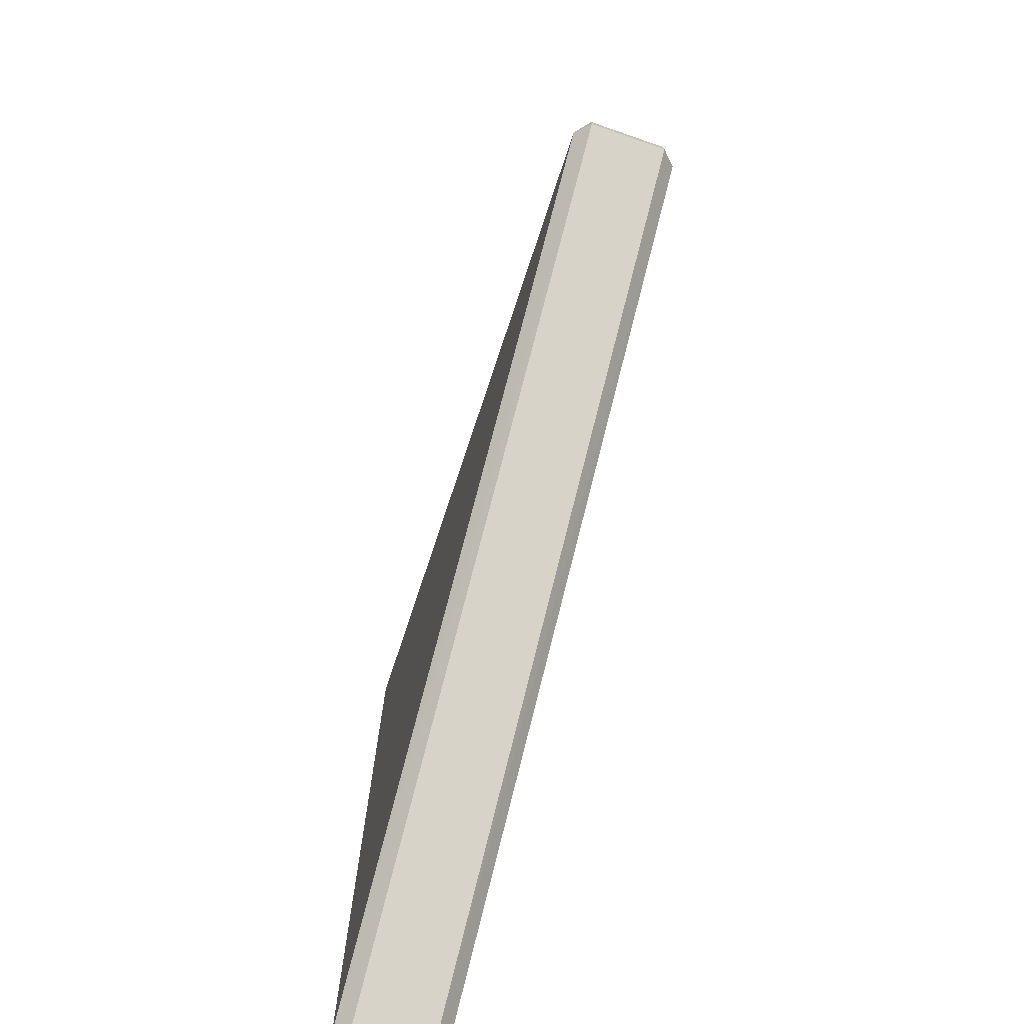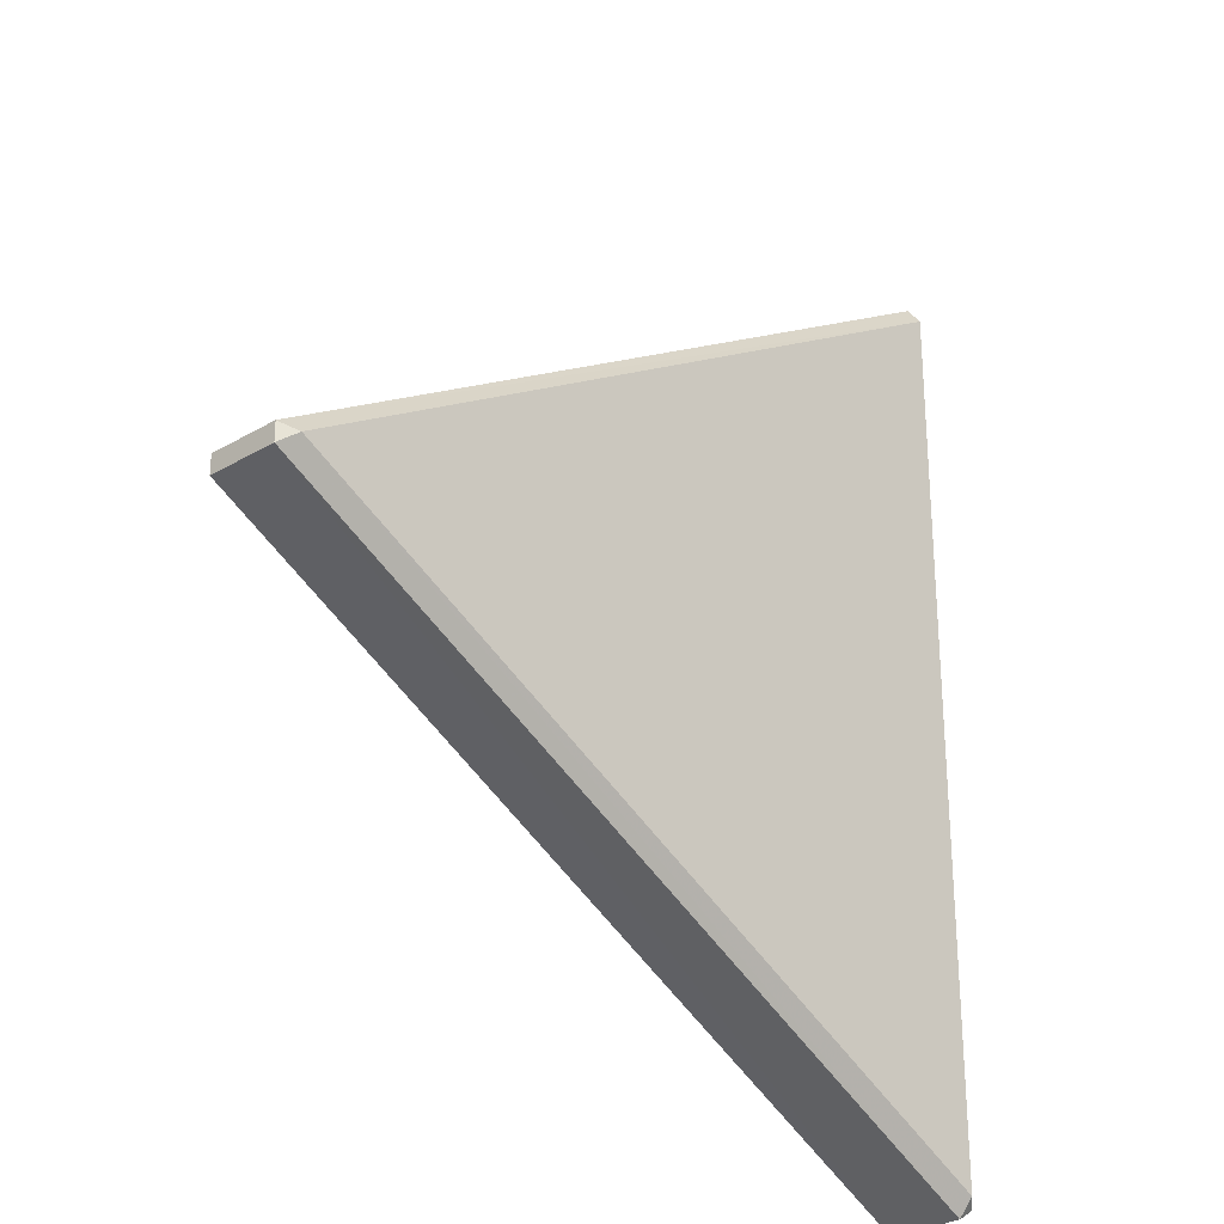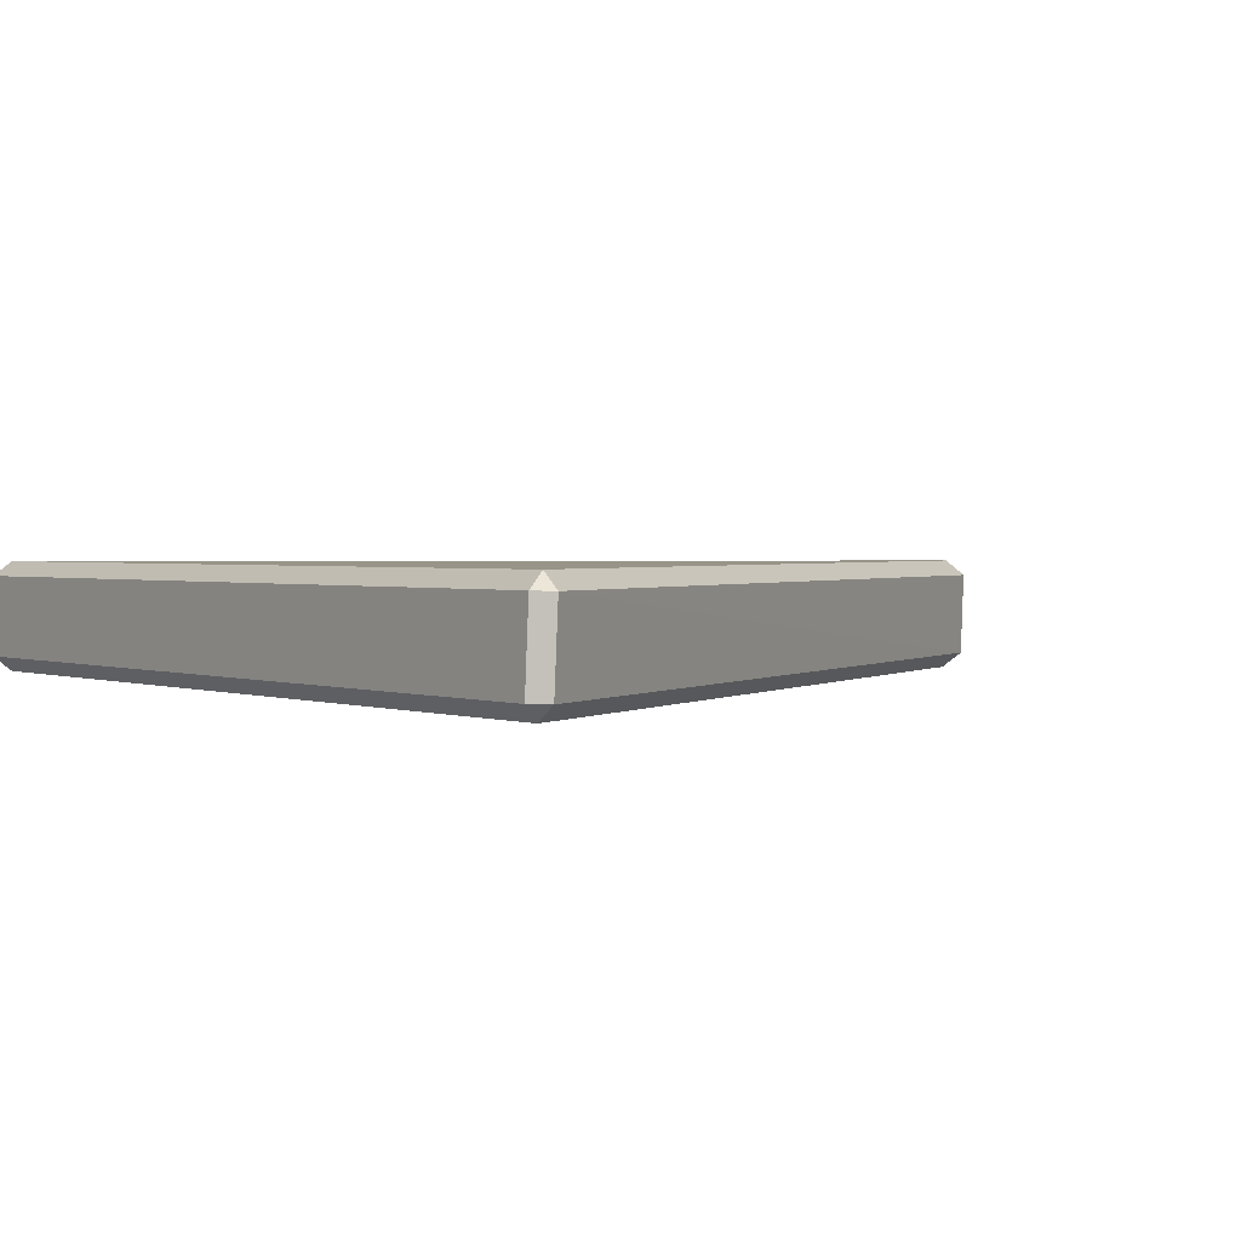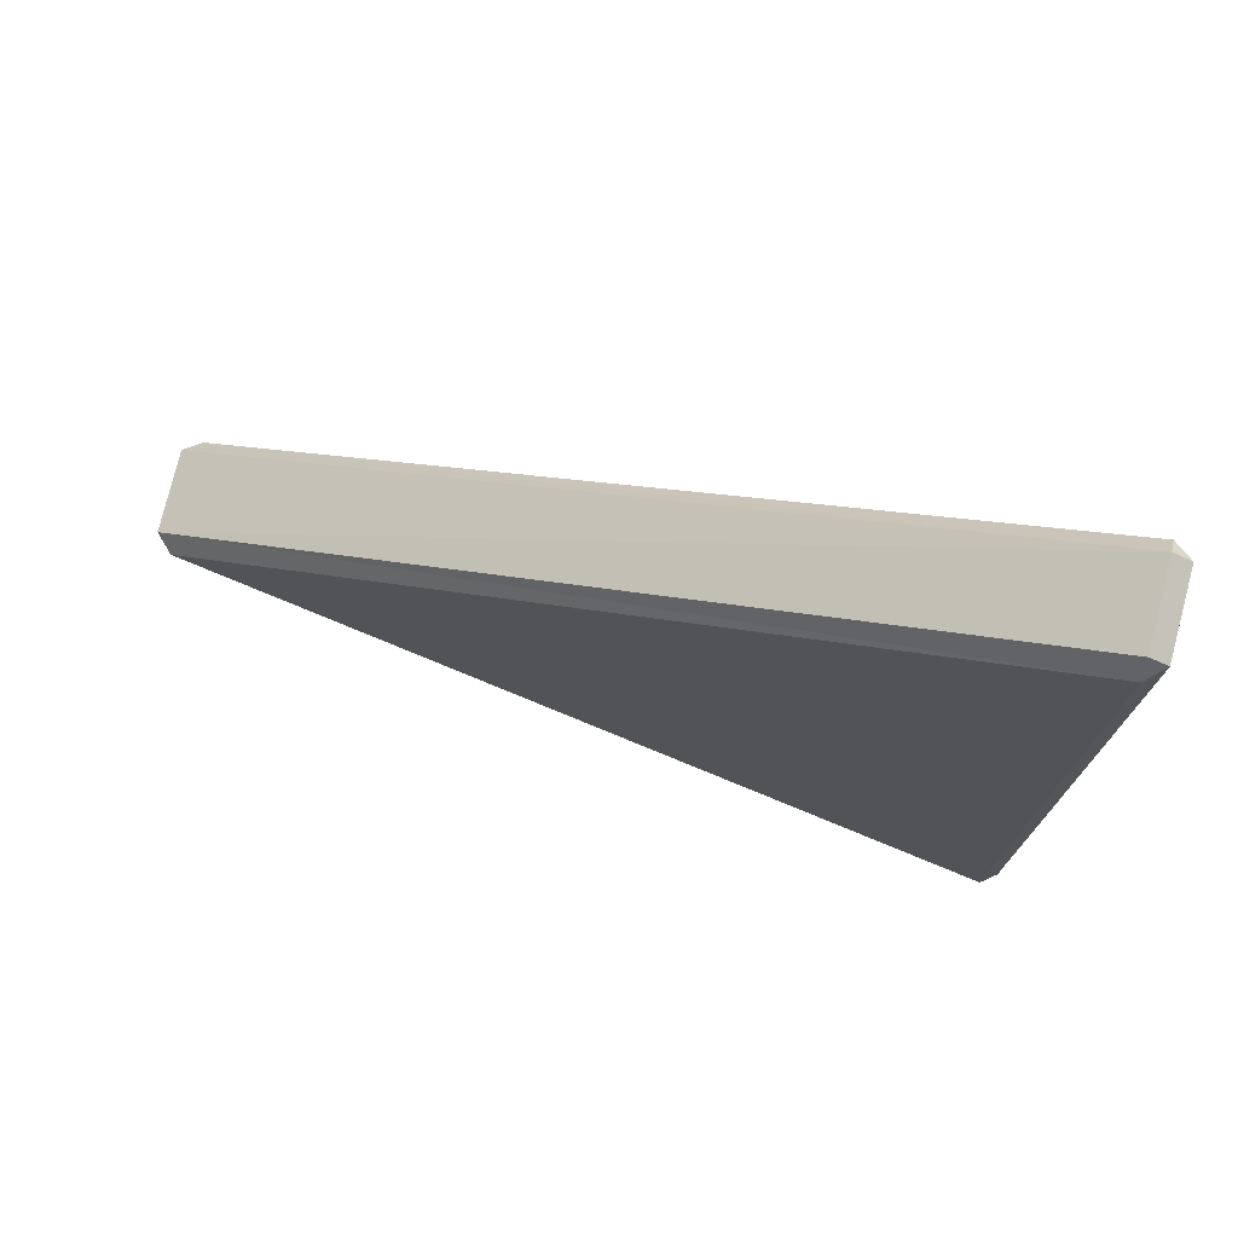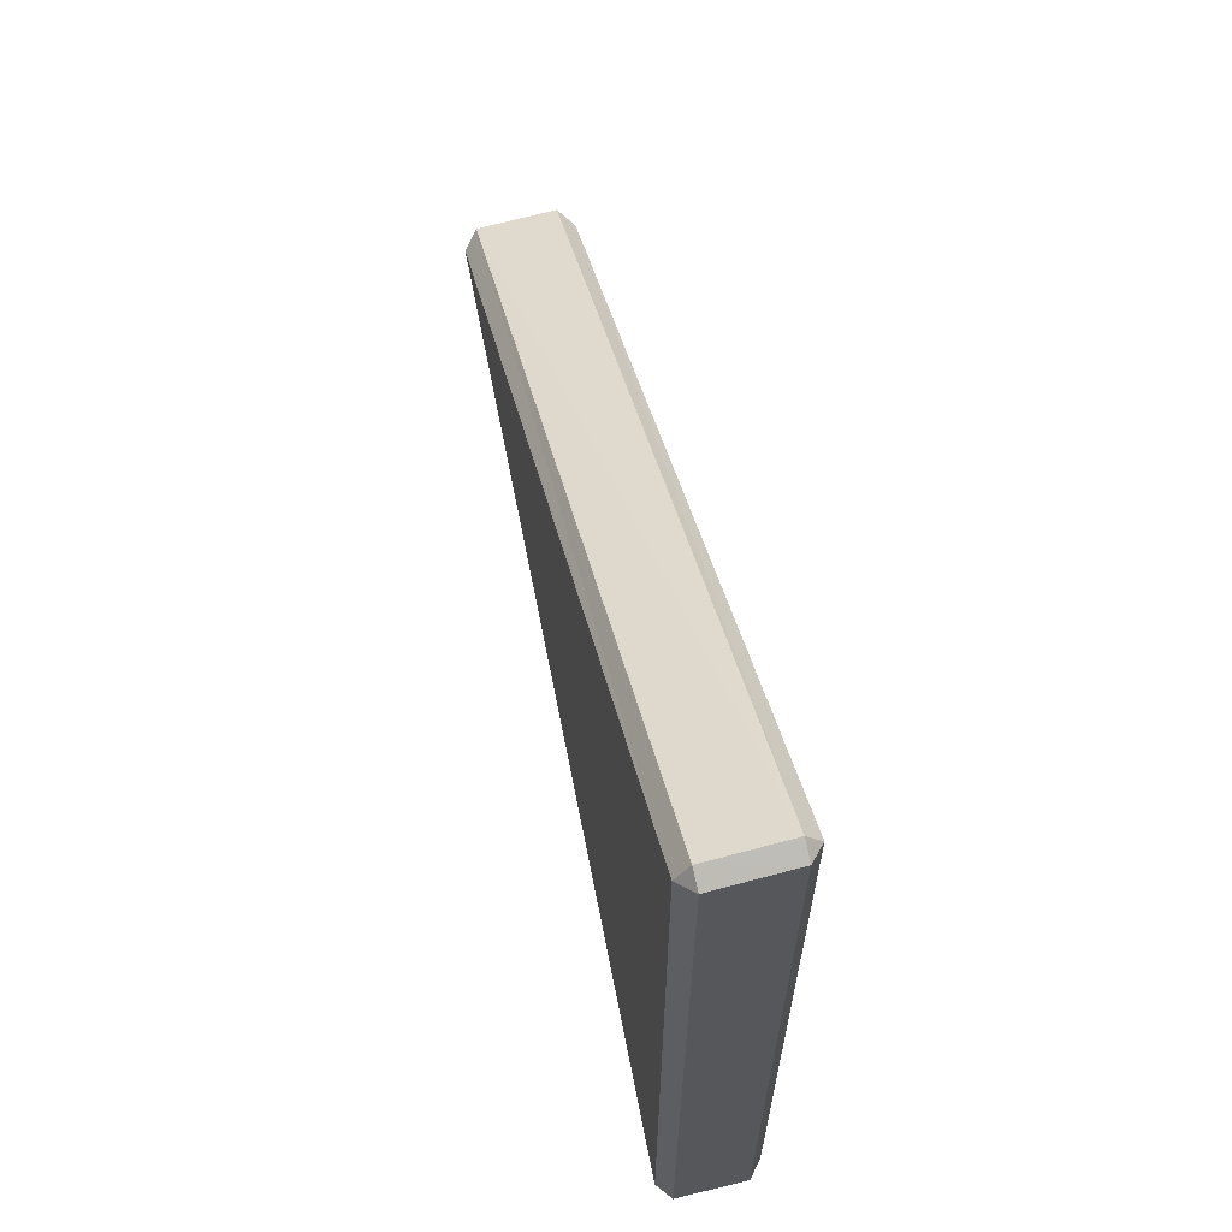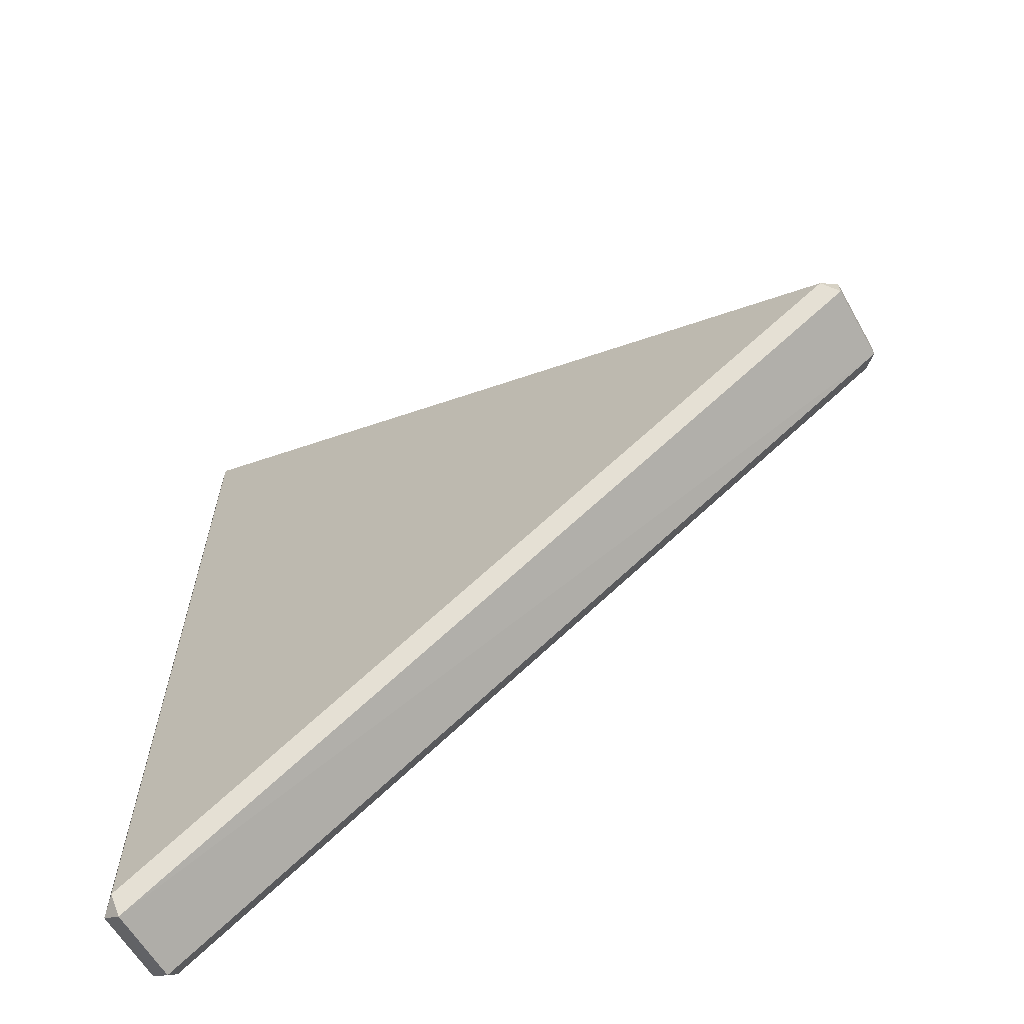
<metadata>
{"format":"obj","ext":"obj","renderer":"f3d","projection":"perspective","resolution":1024,"background":"white","views":[{"elev":-74.8,"azim":-106.5,"up":"+Z"},{"elev":-26.7,"azim":-44.8,"up":"+Z"},{"elev":1.7,"azim":144.5,"up":"+Y"},{"elev":75.9,"azim":16.1,"up":"+Z"},{"elev":66.0,"azim":77.0,"up":"+Z"},{"elev":-64.5,"azim":-148.1,"up":"+Z"}]}
</metadata>
<code>
v -1.451 -0.1044 -0.03259
v -1.41 -0.1423 -0.005436
v -1.451 -0.1044 0.02164
v 0.7568 -0.1039 -1.255
v 0.7143 -0.1427 -1.232
v 0.7099 -0.1052 -1.282
v 0.7069 -0.1051 1.275
v 0.7116 -0.1425 1.226
v 0.7539 -0.1036 1.248
v -1.46 0.1037 0.02182
v -1.422 0.1427 -0.00539
v -1.46 0.1037 -0.03271
v 0.7489 0.1044 1.256
v 0.7044 0.1423 1.237
v 0.7017 0.1029 1.283
v 0.7054 0.1031 -1.289
v 0.708 0.1423 -1.242
v 0.7525 0.1044 -1.262
f 1 3 10 12
f 2 1 6 5
f 3 2 8 7
f 4 6 16 18
f 5 4 9 8
f 7 9 13 15
f 11 10 15 14
f 12 11 17 16
f 14 13 18 17
f 2 5 8
f 11 14 17
f 4 18 13 9
f 16 6 1 12
f 15 10 3 7
f 1 2 3
f 4 5 6
f 7 8 9
f 10 11 12
f 13 14 15
f 16 17 18

</code>
